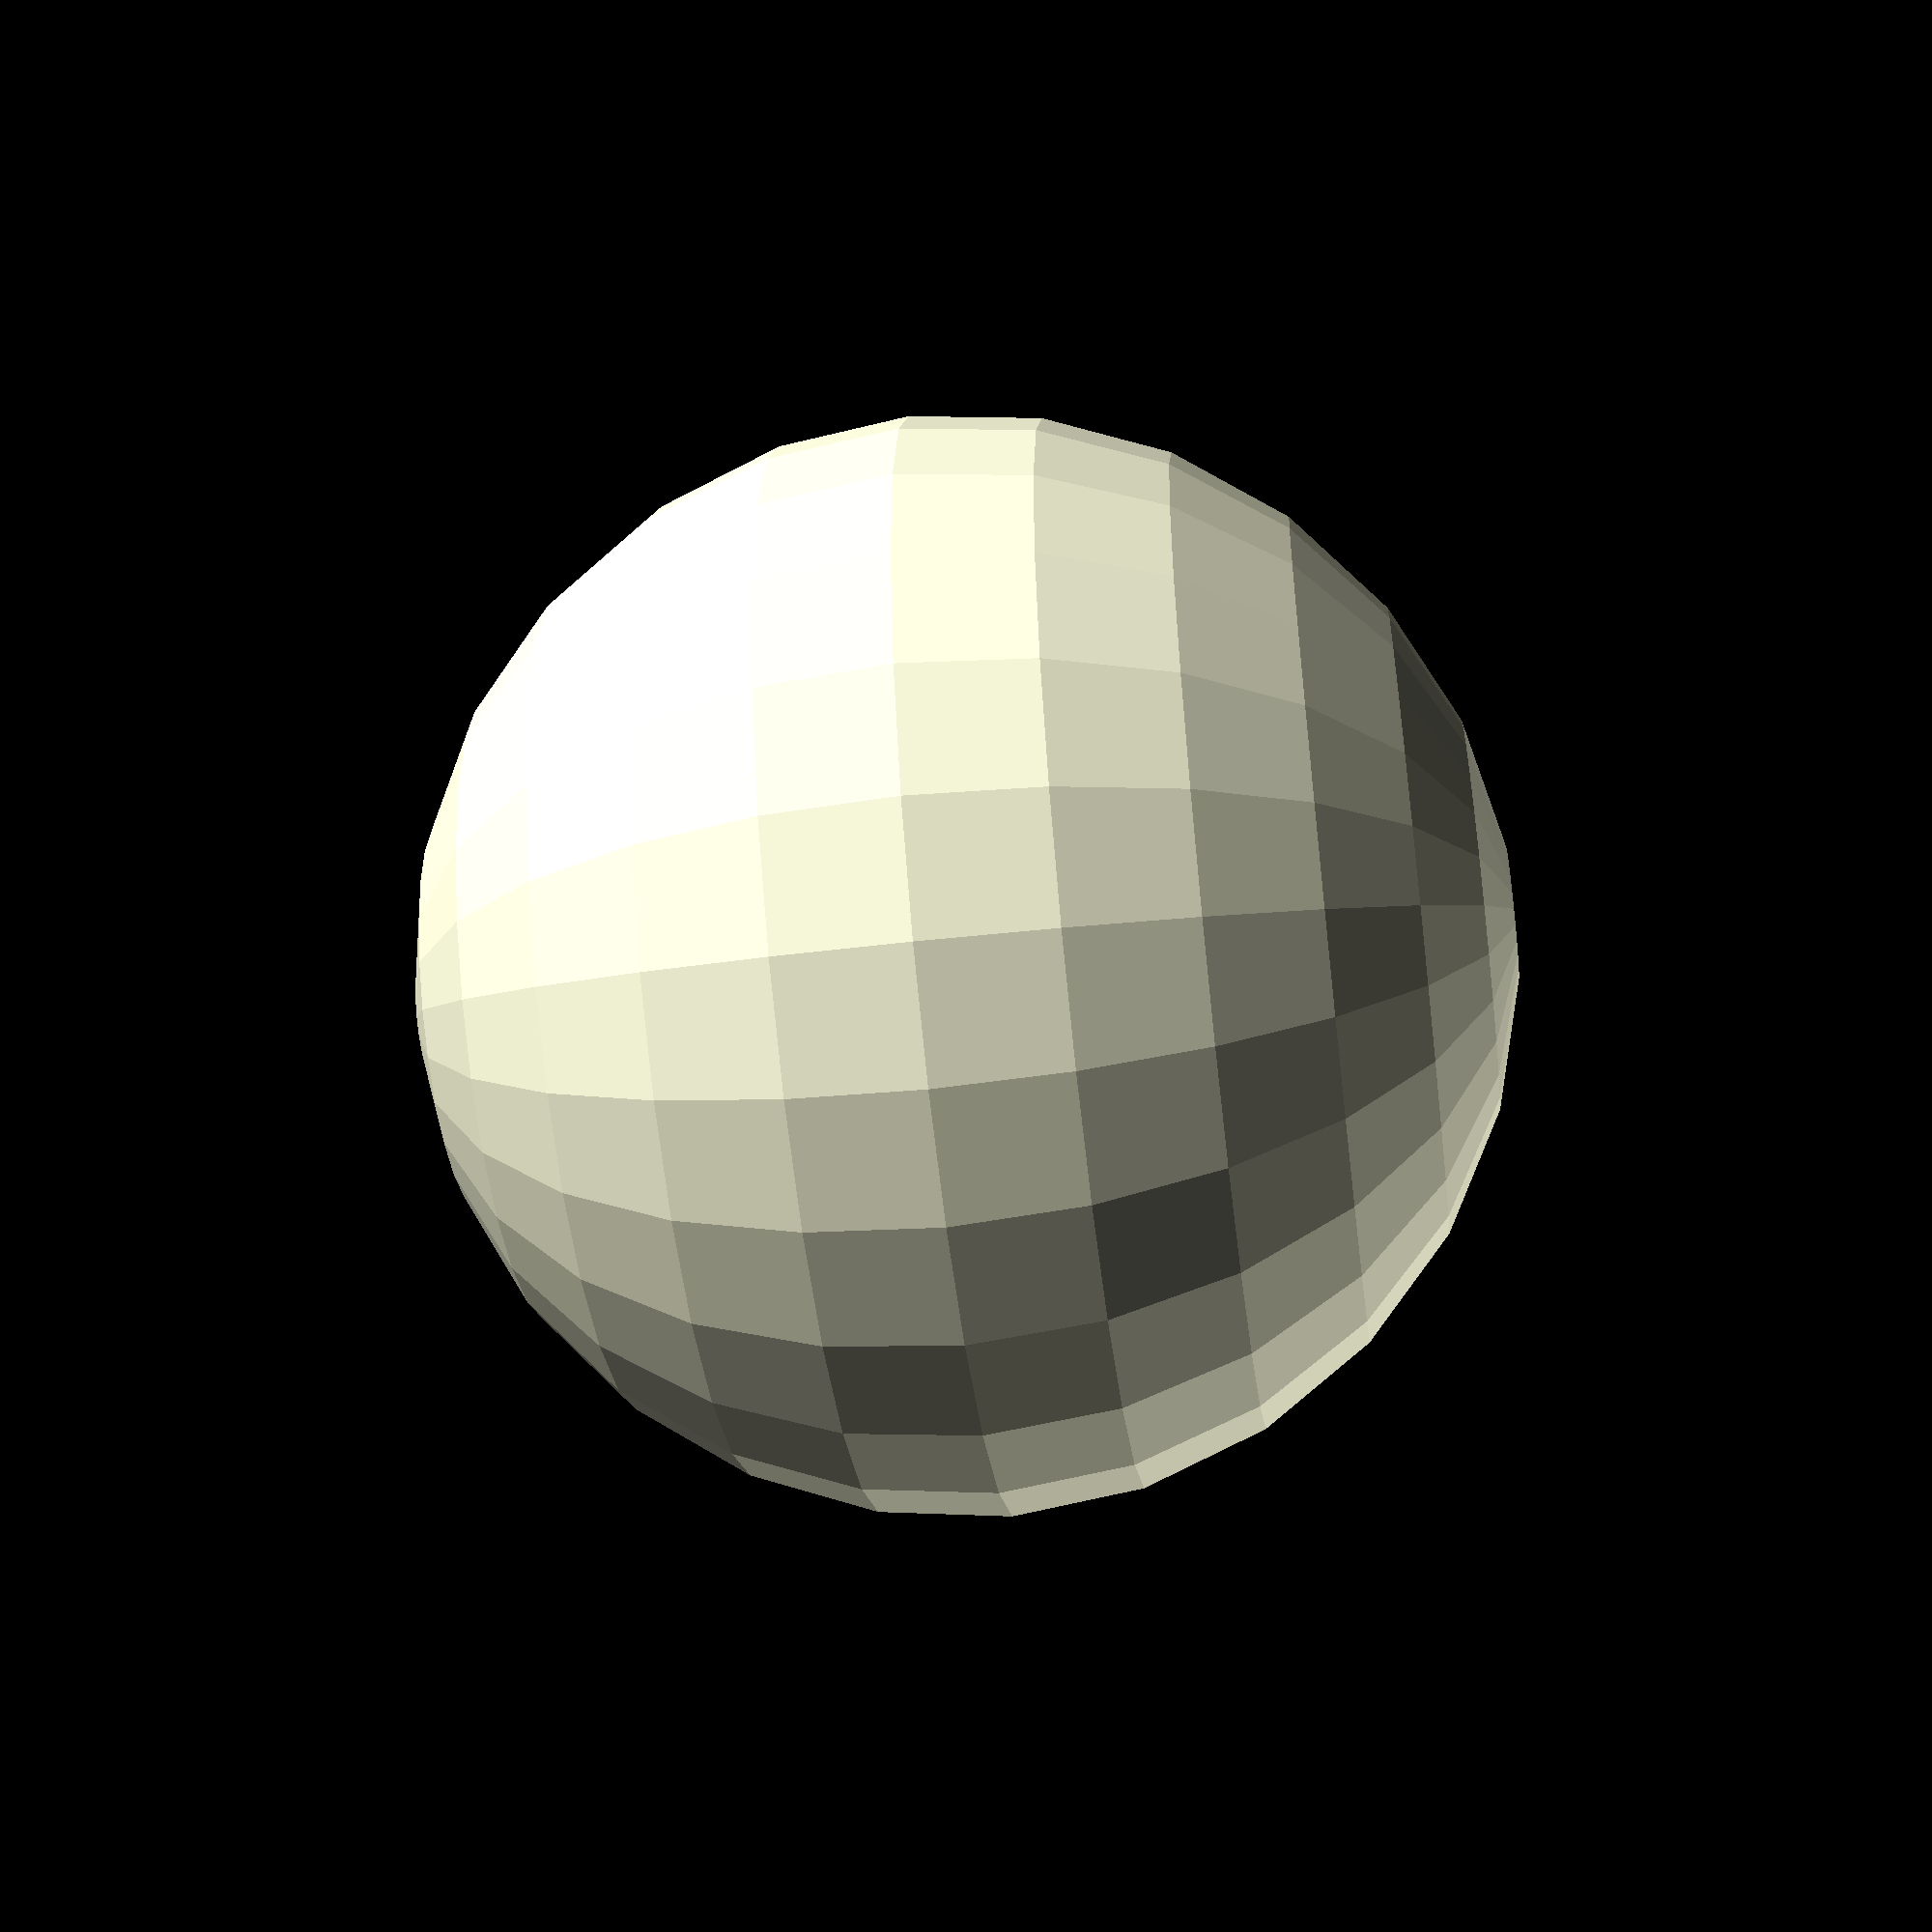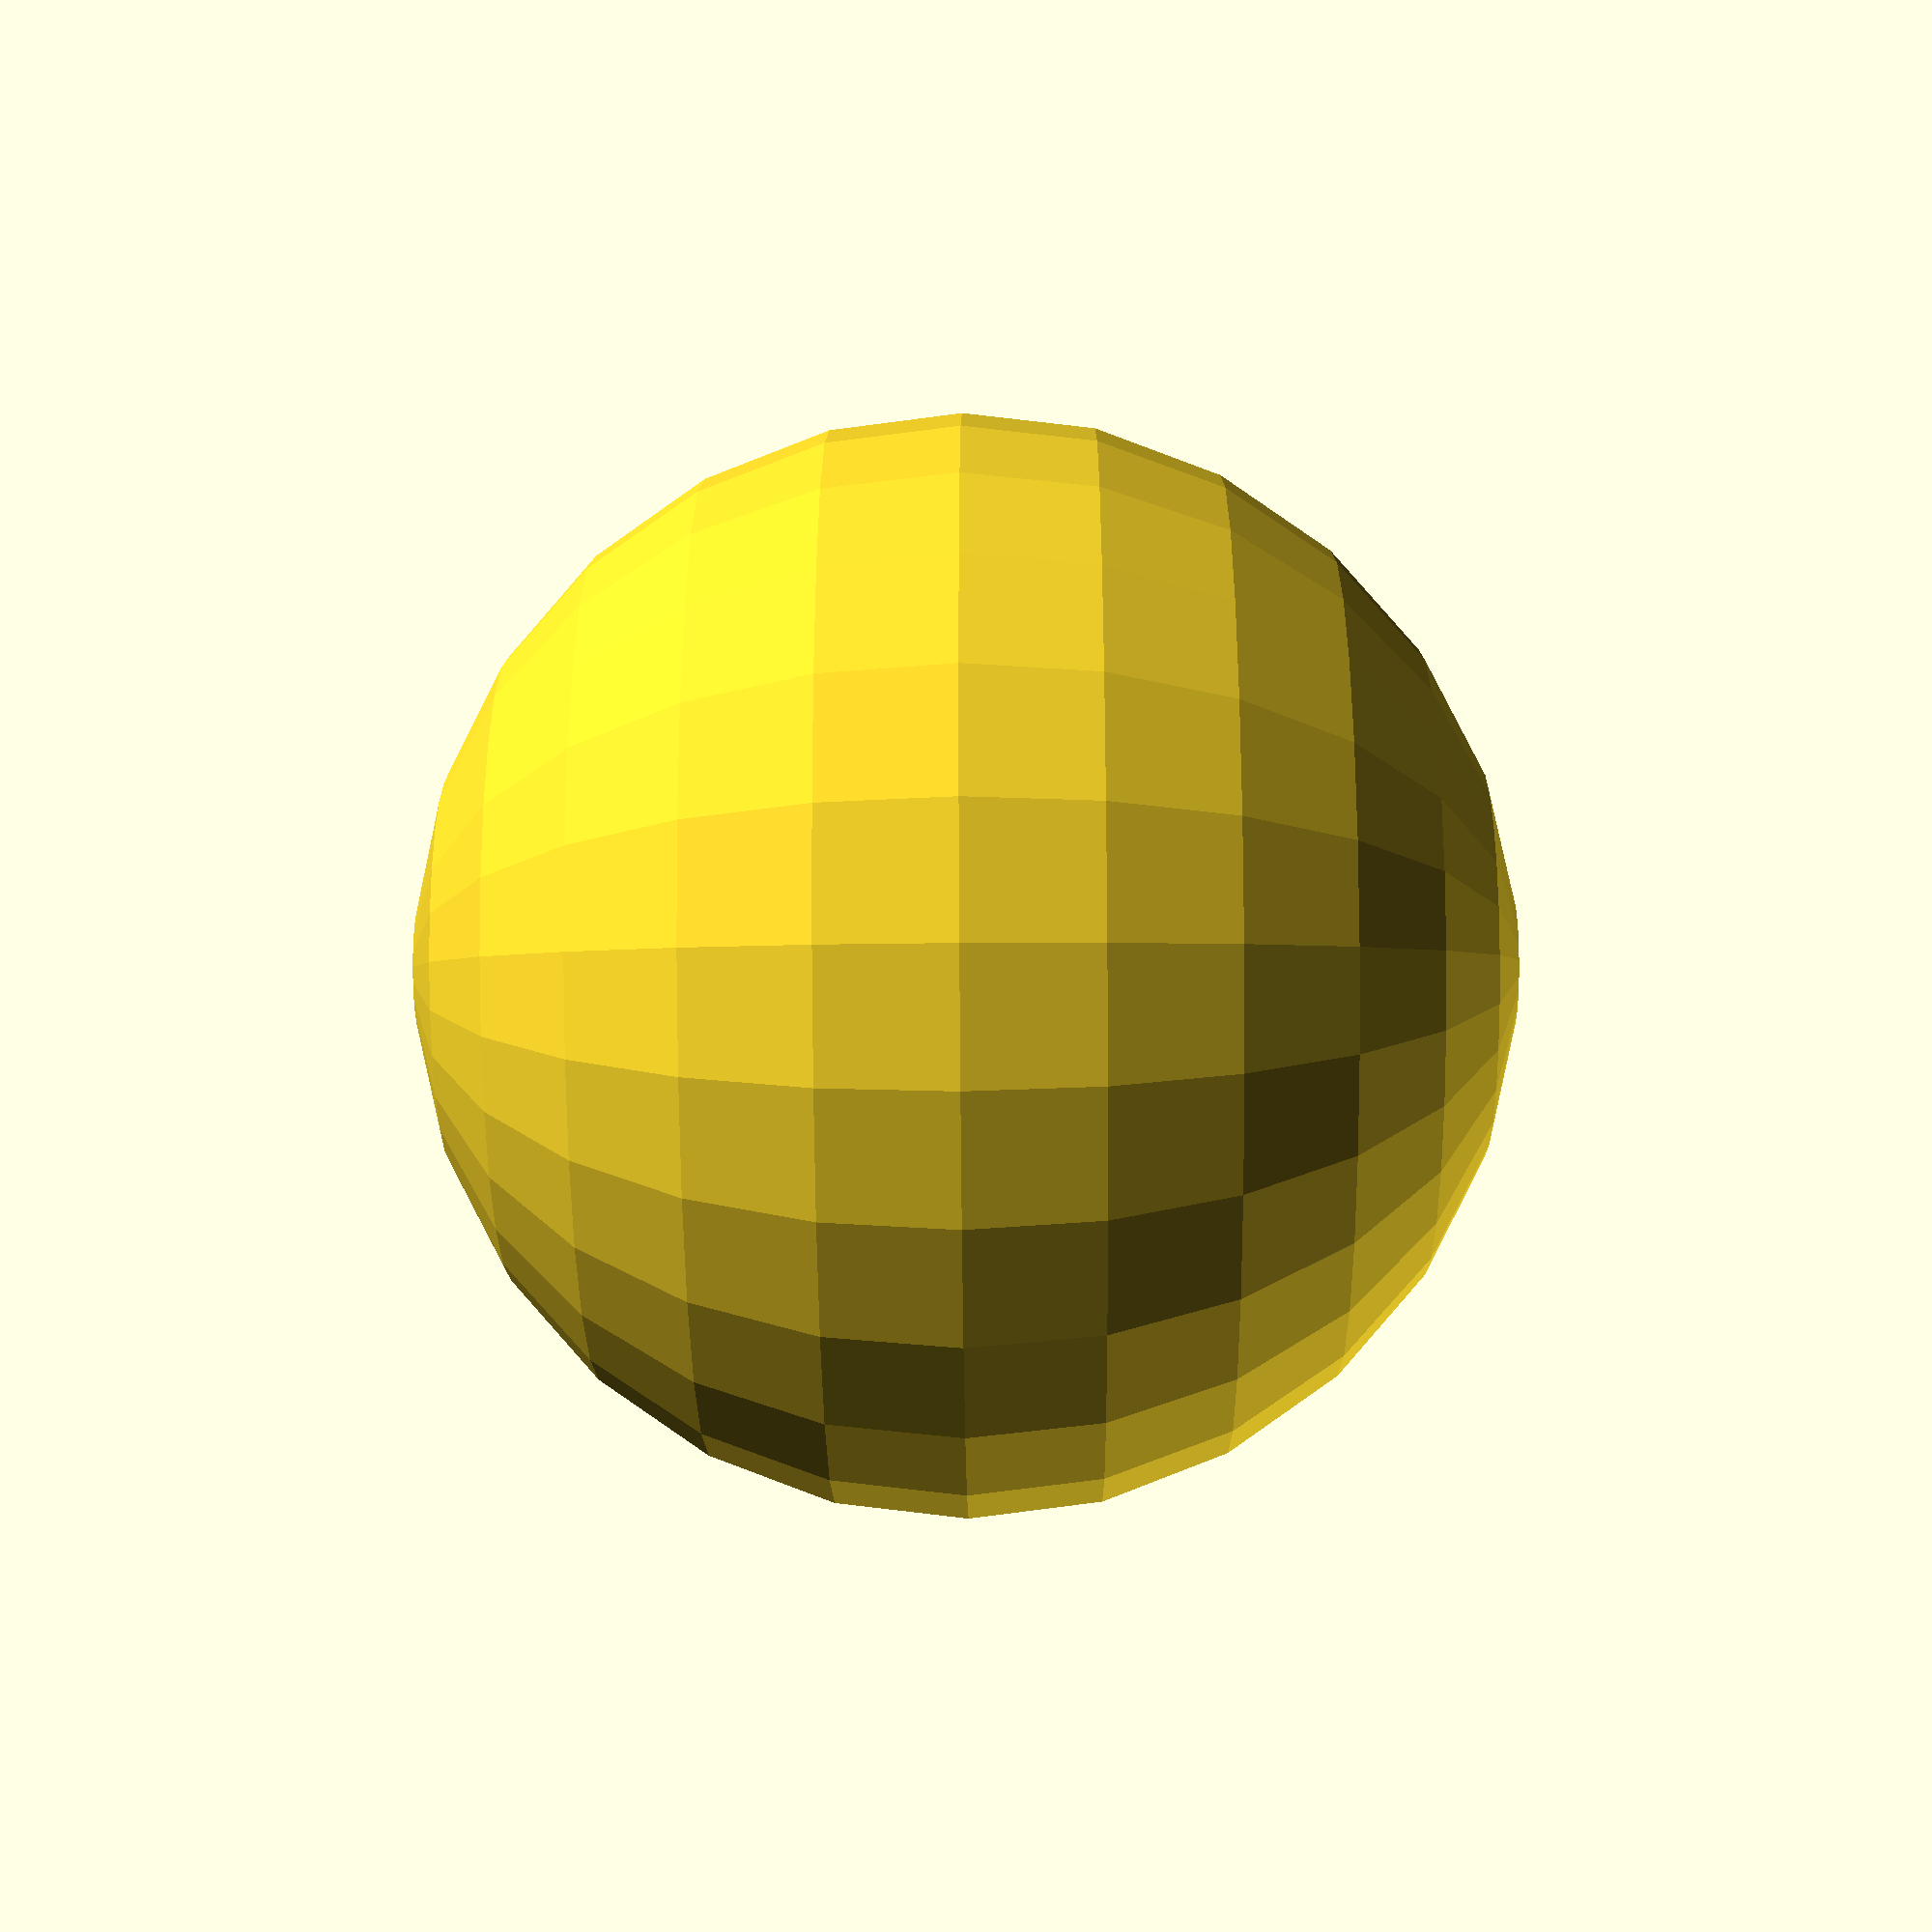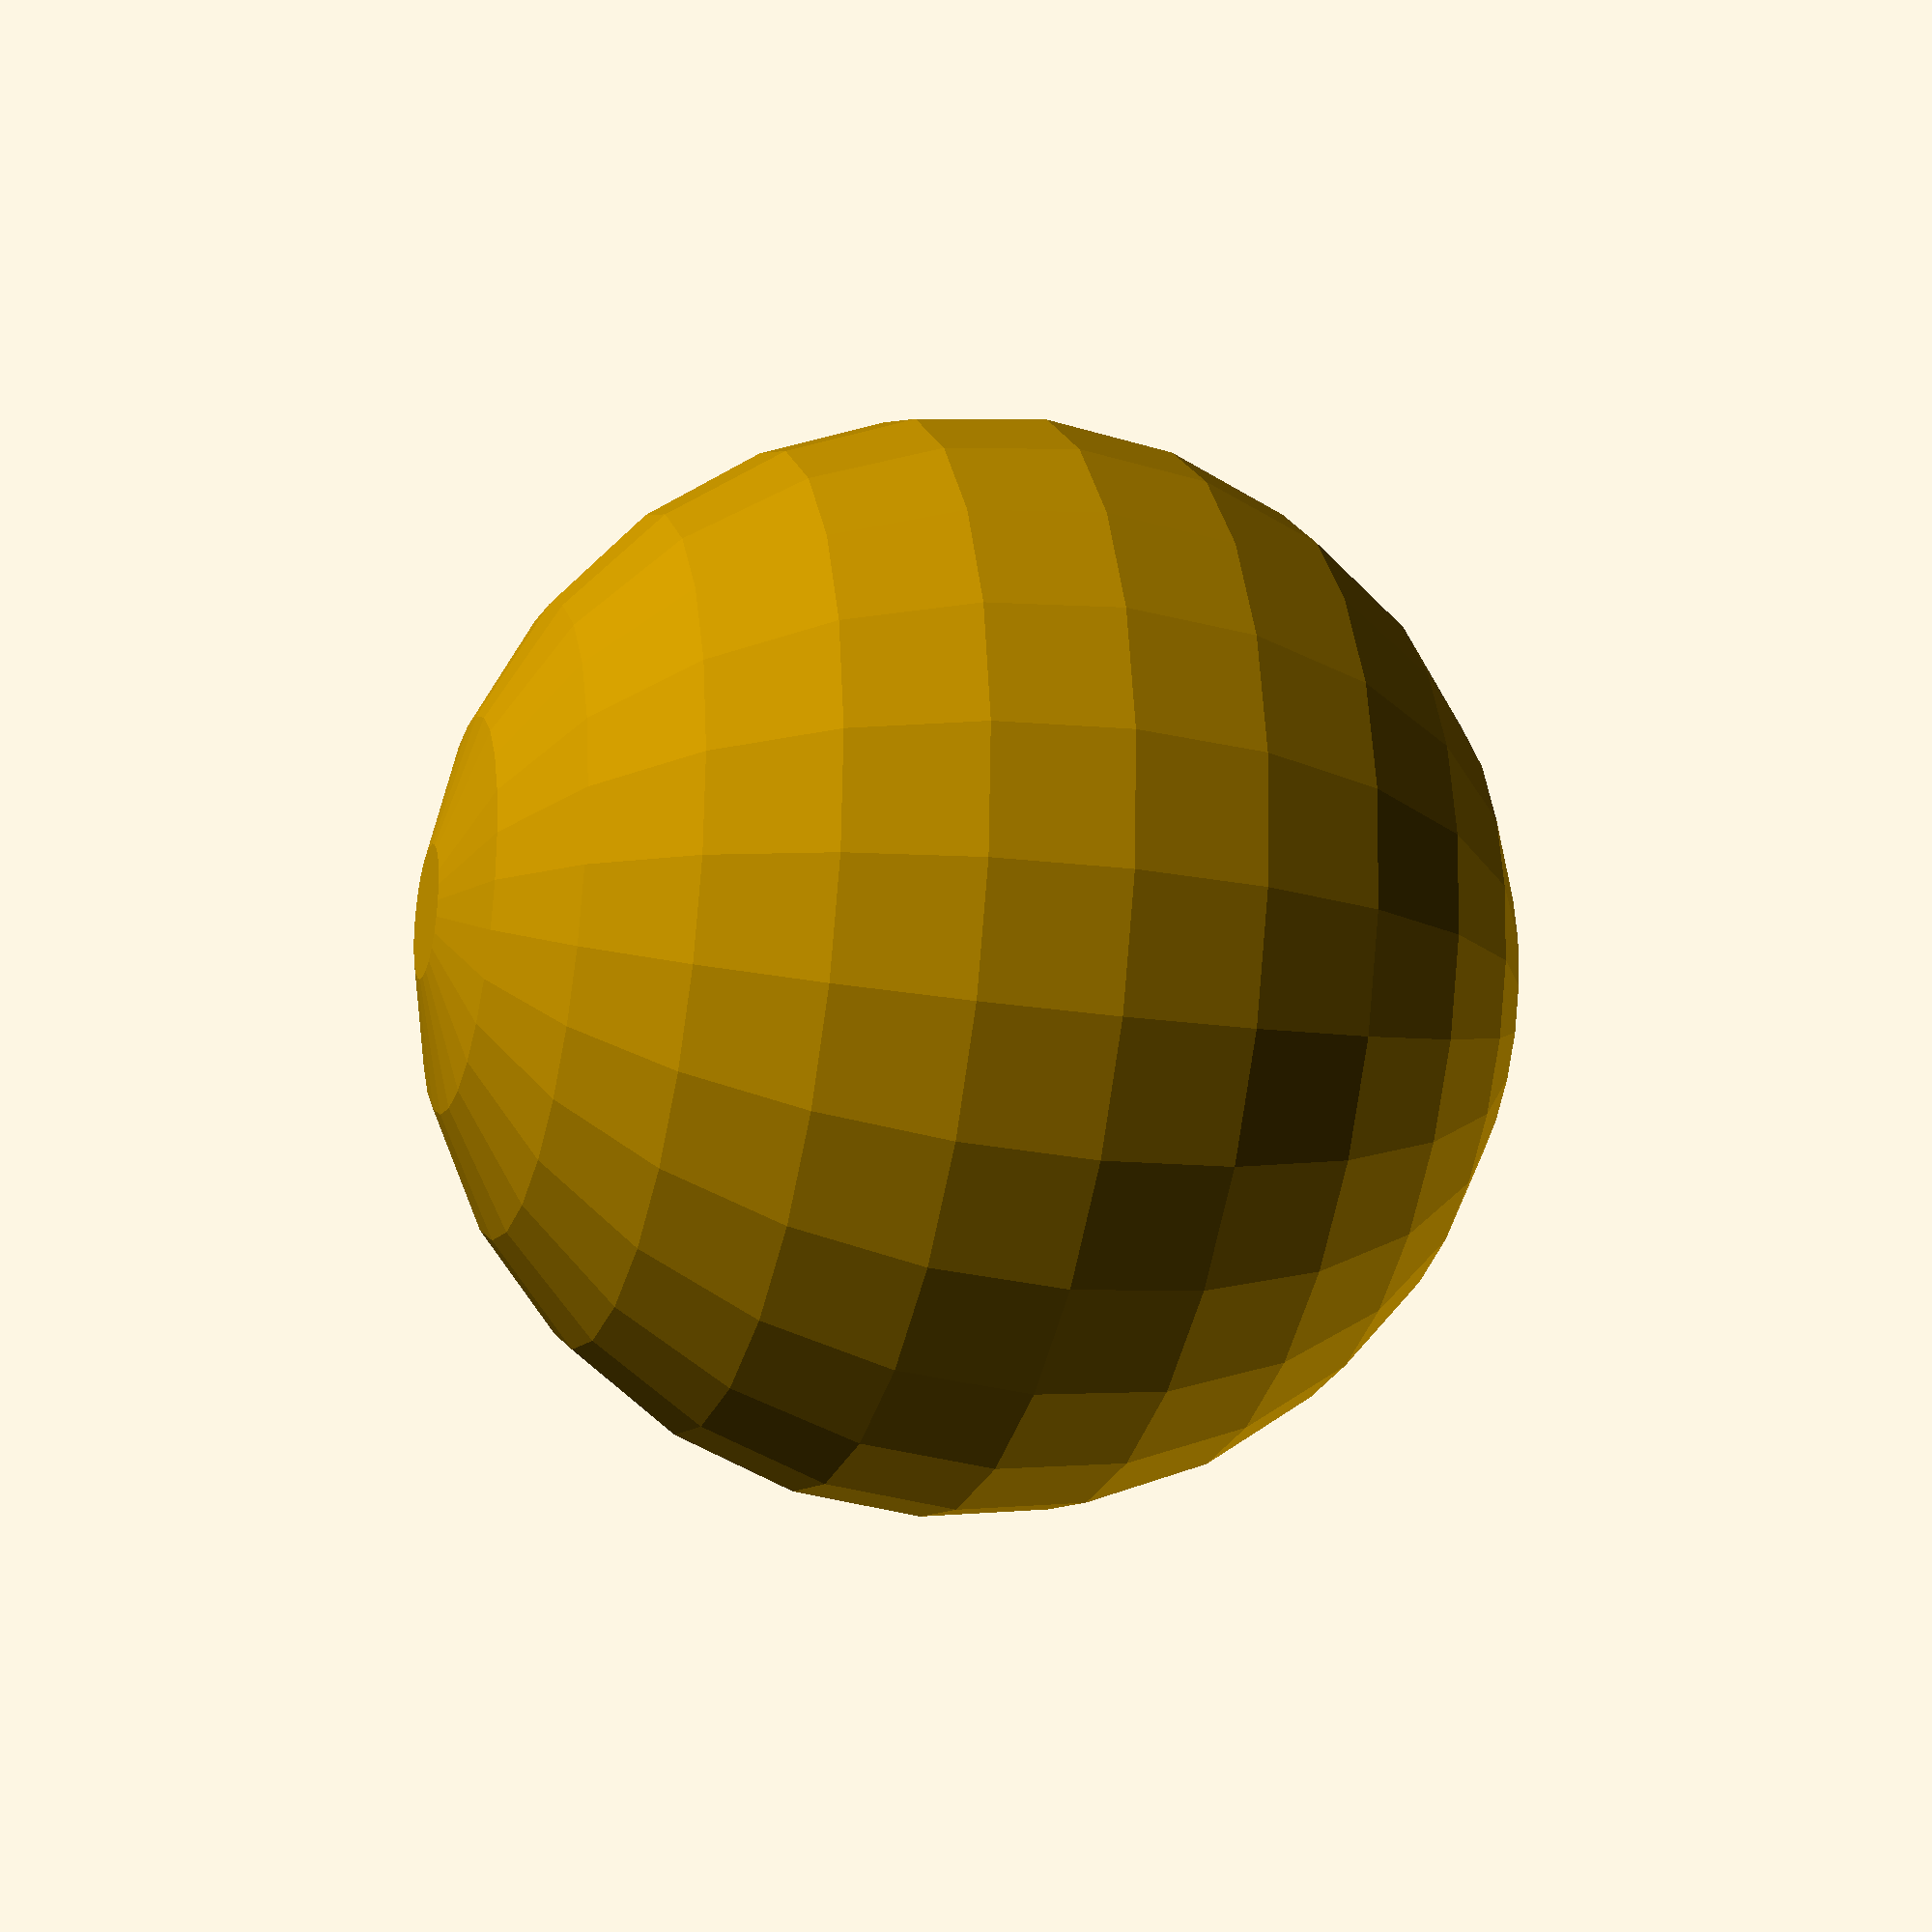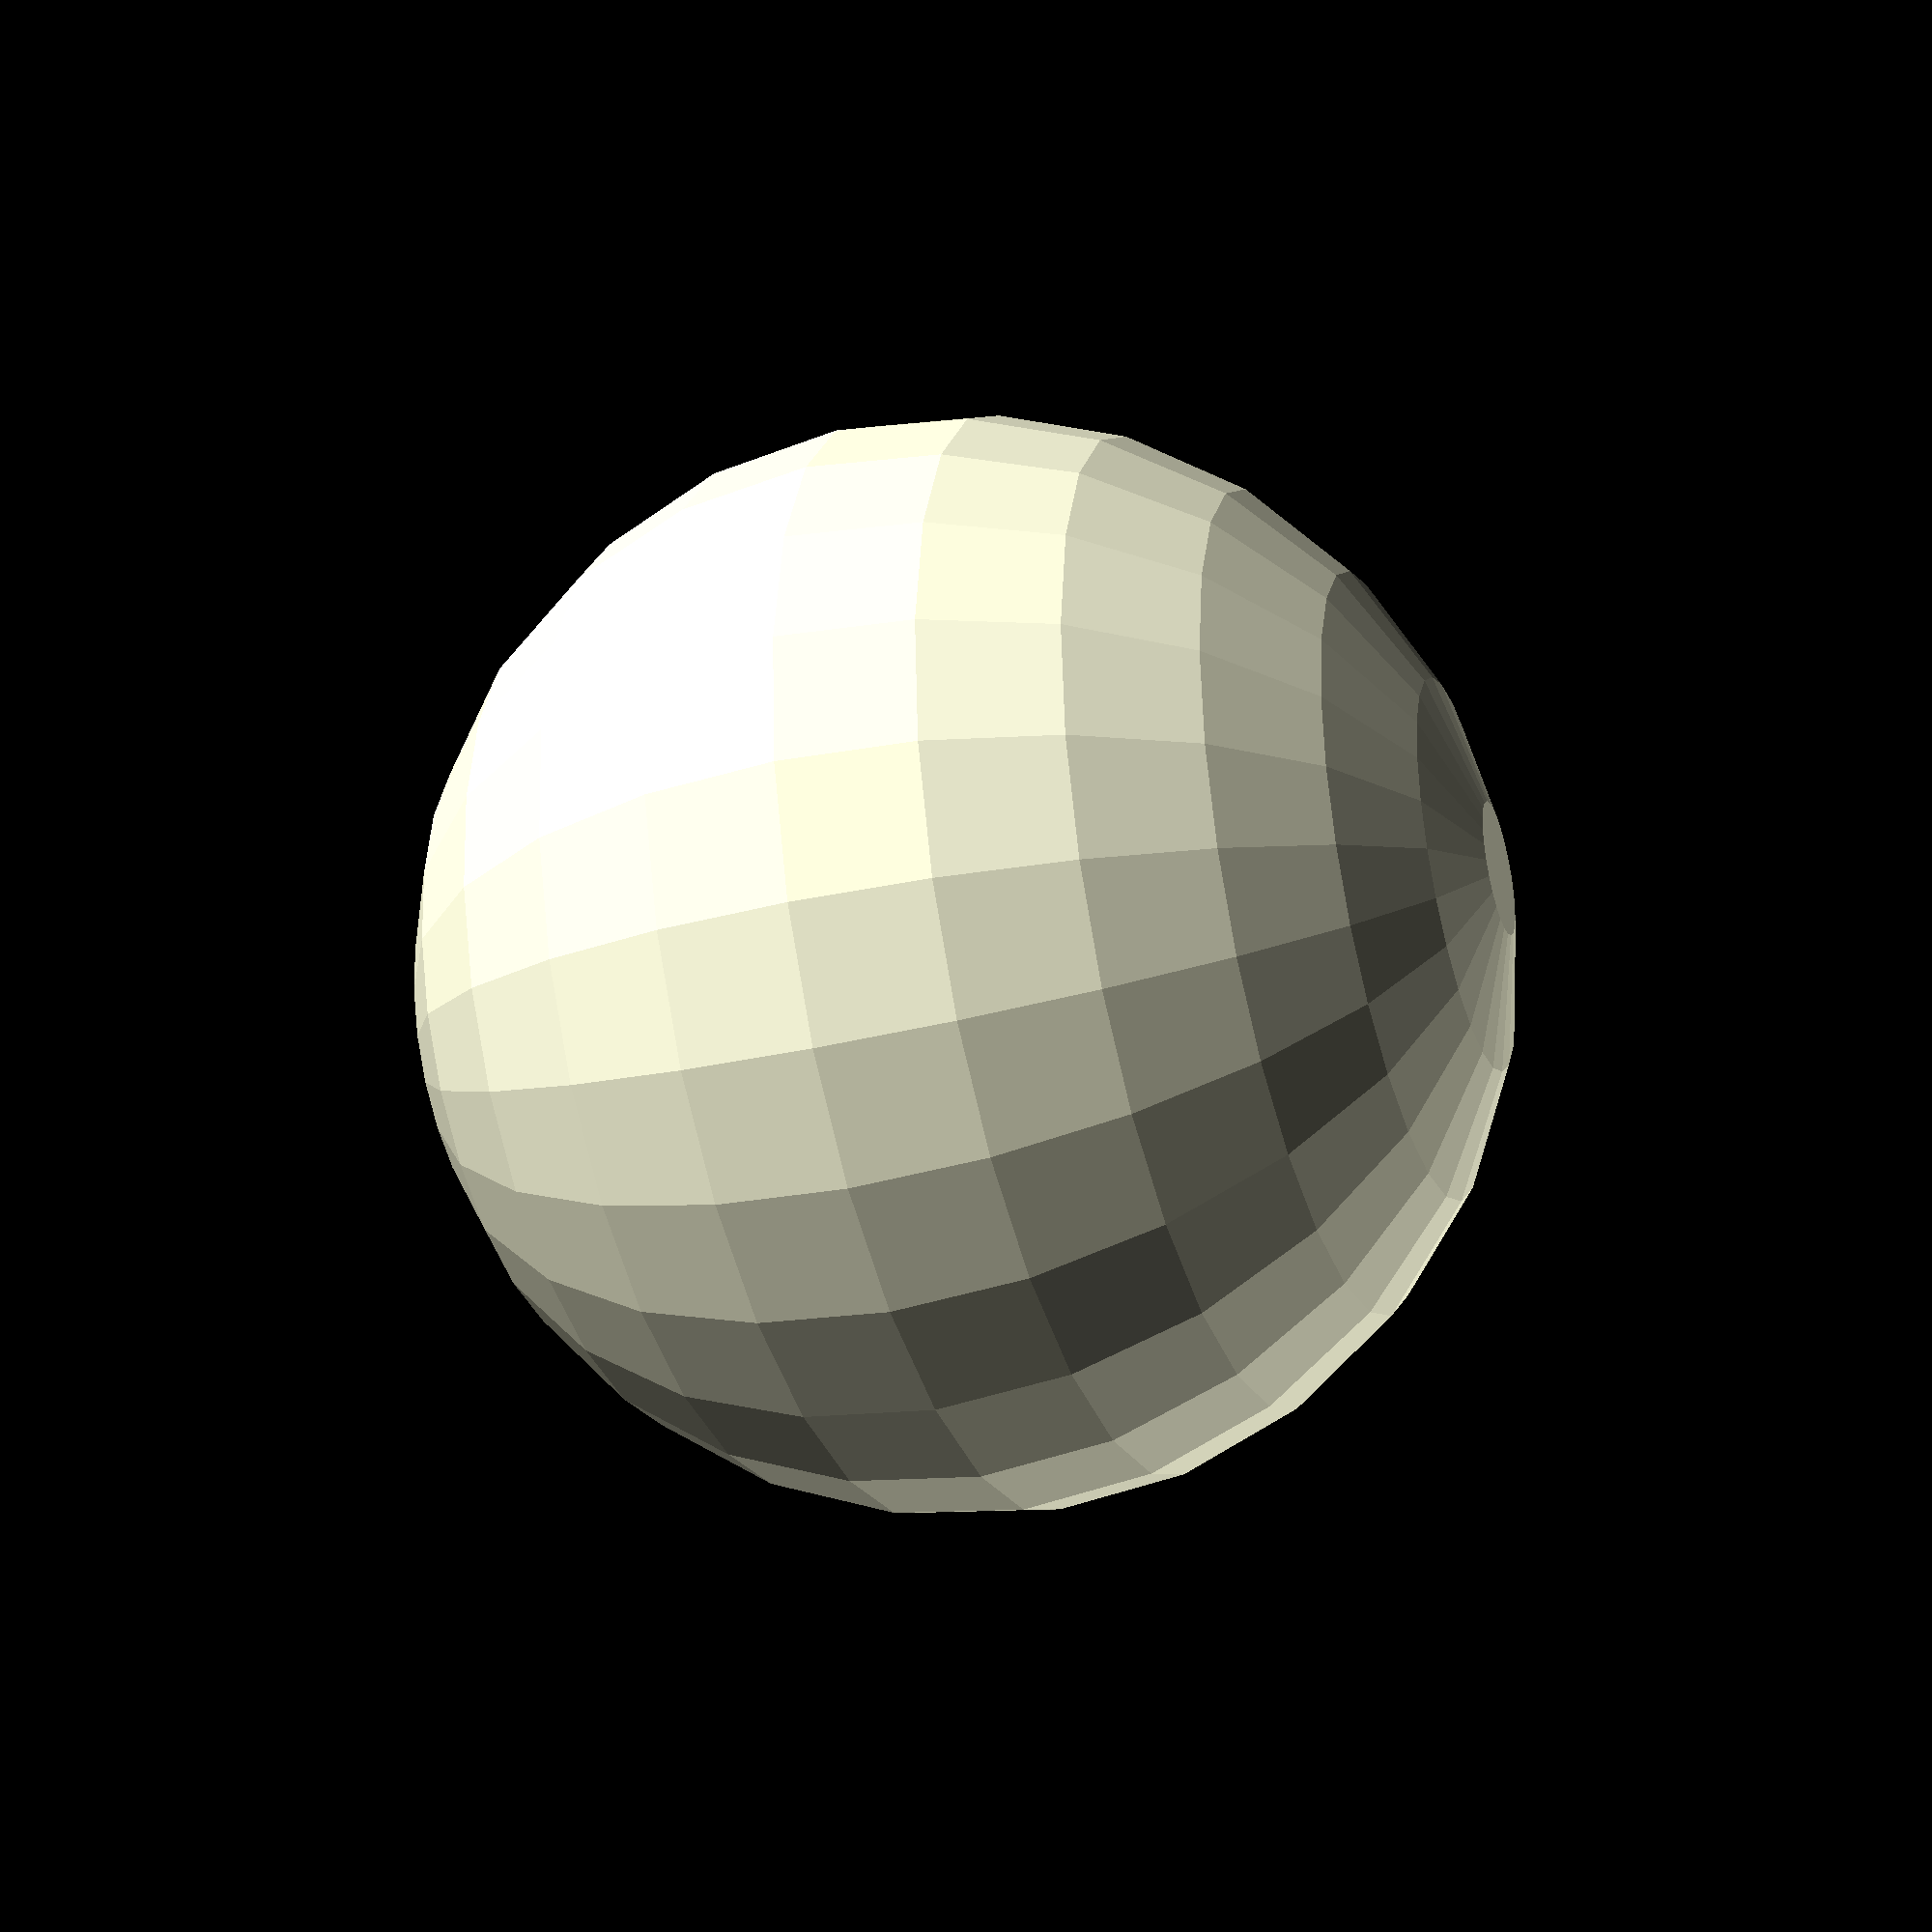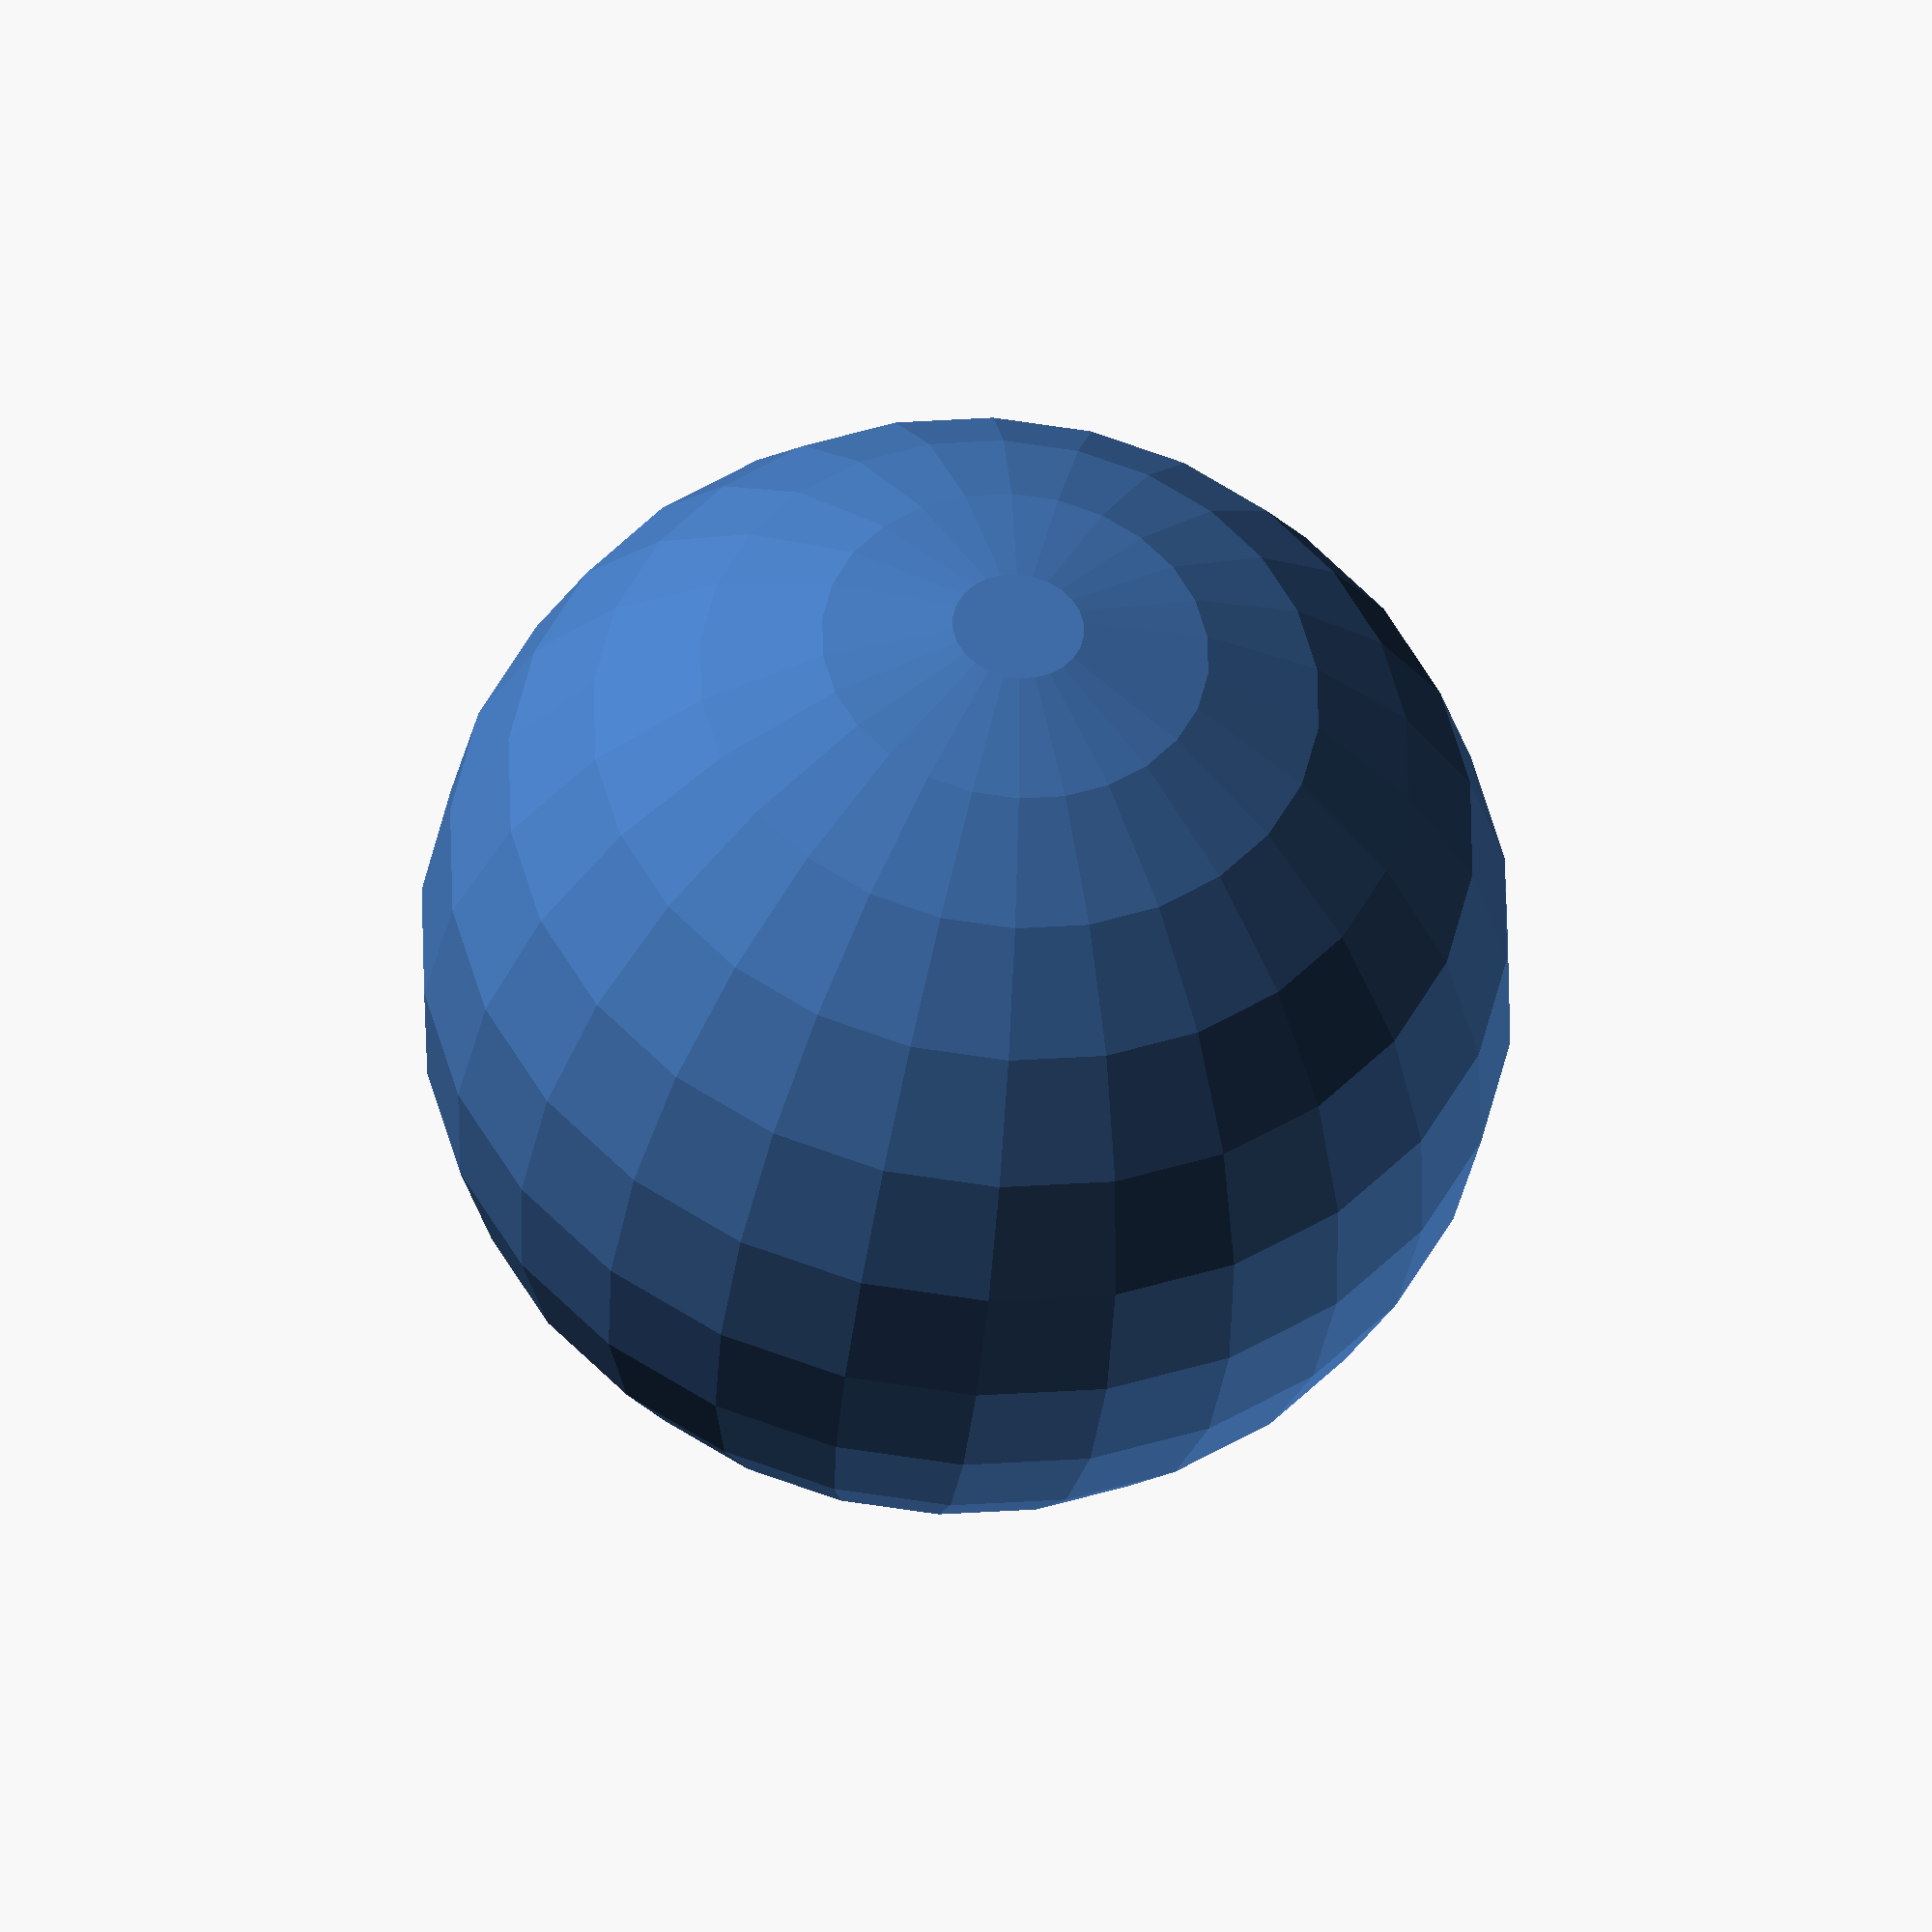
<openscad>


ball_bearing_radius = 5;
outer_diameter = 16;

minimum_thickness = 2;

module octahedron(r){
    polyhedron(
        points=[
            [0, 0, r],
            [r, 0, 0],
            [0, r, 0],
            [-r, 0, 0],
            [0, -r, 0],
            [0, 0, -r],
        ],
        faces=[
            [0, 1, 2],
            [0, 2, 3],
            [0, 3, 4],
            [0, 4, 1],
            [5, 2, 1],
            [5, 3, 2],
            [5, 4, 3],
            [5, 1, 4],
        ]
    );
}




difference(){
    sphere(d=outer_diameter);
    minkowski(){
        octahedron(outer_diameter/2 - minimum_thickness - ball_bearing_radius);
        sphere(ball_bearing_radius);
    }
}
//still needs faces
</openscad>
<views>
elev=50.0 azim=19.8 roll=97.3 proj=p view=wireframe
elev=31.0 azim=250.4 roll=90.7 proj=p view=wireframe
elev=200.3 azim=356.6 roll=106.2 proj=p view=wireframe
elev=212.8 azim=219.2 roll=71.3 proj=p view=wireframe
elev=218.7 azim=199.7 roll=185.5 proj=o view=solid
</views>
